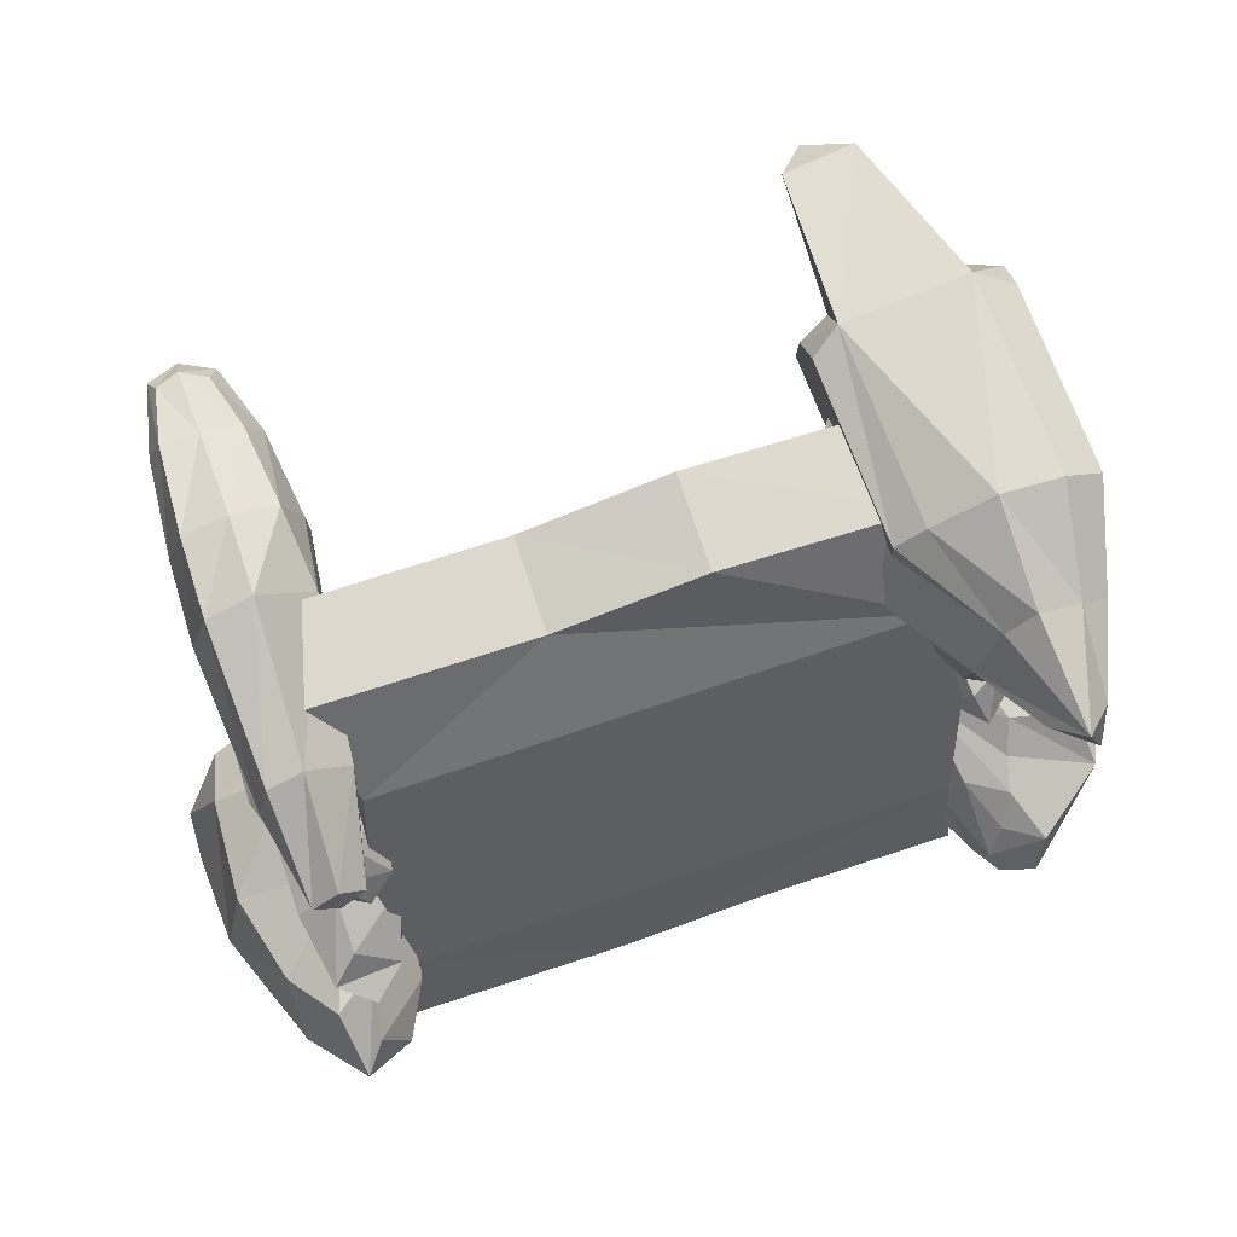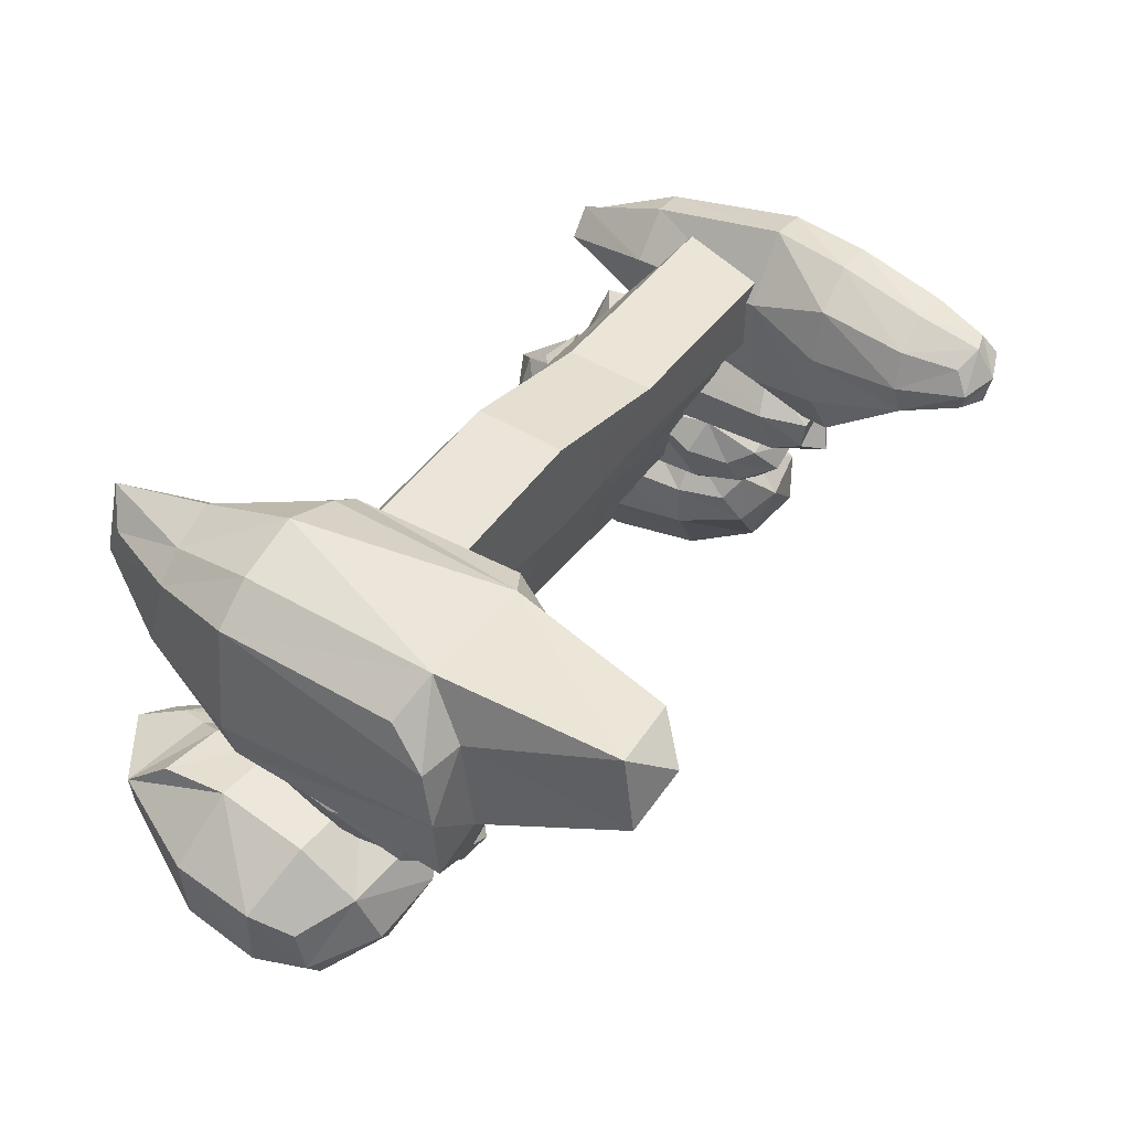
<metadata>
{"format":"obj","ext":"obj","renderer":"f3d","projection":"perspective","resolution":1024,"background":"white","views":[{"elev":73.8,"azim":-18.5,"up":"+Z"},{"elev":45.6,"azim":126.0,"up":"+Z"}]}
</metadata>
<code>
o stairs_003_FloatingIslands_0
v -7.062 1.471 32.16
v -7.062 0.7887 32.16
v -6.877 1.467 31.84
v -6.834 1.267 31.77
v -7.088 0.3104 31.48
v -7.088 1.236 31.42
v -7.006 1.112 30.84
v -6.99 0.9235 30.78
v -6.959 -0.08032 30.63
v -7.022 0.7573 30.15
v -7.034 0.5934 30.09
v -7.078 0.5552 29.75
v -7.088 0.4384 29.73
v -7.088 -0.4733 29.79
v -6.83 0.3463 29.42
v -6.871 0.279 29.35
v -7.062 0.115 29.01
v -7.062 -0.6687 29.01
v -11.04 1.453 32.16
v -10.77 1.444 31.64
v -11.04 0.7887 32.16
v -10.82 1.274 31.57
v -10.88 0.3104 31.48
v -10.92 1.161 31.13
v -10.94 0.9482 31.06
v -11 0.8988 30.57
v -11 -0.08032 30.63
v -10.93 0.7483 30.1
v -10.92 0.5732 30.01
v -10.89 0.5417 29.7
v -10.88 -0.4733 29.79
v -10.84 0.407 29.66
v -11.14 0.2969 29.16
v -11.09 0.1532 29.11
v -11.04 0.1106 29.01
v -11.04 -0.6687 29.01
v -11.41 1.833 30.9
v -11.57 1.496 30.85
v -11.2 1.927 31
v -11.31 1.478 31.19
v -11.04 1.779 31.12
v -10.98 1.541 31.23
v -10.92 1.943 30.96
v -10.77 1.624 31.01
v -10.89 1.929 30.77
v -10.89 1.678 30.62
v -11.07 2.055 30.68
v -11.28 1.903 30.66
v -11.41 1.833 30.9
v -11.36 1.622 30.52
v -11.57 1.496 30.85
v -11.36 0.7326 30.47
v -11.59 0.6809 30.84
v -11.22 0.05217 30.62
v -11.36 -0.01969 30.9
v -11.04 -0.1769 30.76
v -11.59 0.6809 30.84
v -11.31 0.7326 31.22
v -10.95 0.7977 31.26
v -10.72 0.7865 31.01
v -10.84 0.7483 30.58
v -11.36 -0.01969 30.9
v -11.21 -0.07359 31.12
v -11 0.07462 31.13
v -10.85 -0.03317 30.84
v -11.04 -0.1769 30.76
v -11.21 -0.6979 30.14
v -11.43 -0.4778 30.04
v -10.98 -0.489 30.15
v -11.14 -0.37 29.89
v -11.12 0.04768 29.78
v -11.54 -0.0152 29.97
v -11.55 0.6675 29.95
v -11.52 0.6293 30.44
v -11.46 1.233 30.39
v -11.2 1.177 30.6
v -11.18 1.46 30.44
v -11 1.476 30.37
v -11.35 1.613 30.3
v -11.15 1.606 30.17
v -11.43 1.487 30.12
v -11.3 1.498 29.98
v -11.49 1.209 29.98
v -11.1 1.099 29.79
v -11.1 0.6607 29.74
v -10.82 0.5889 30.01
v -10.85 -0.008463 29.99
v -10.85 -0.06011 30.42
v -11.04 -0.6687 29.01
v -9.505 -0.6687 28.9
v -10.88 -0.4733 29.79
v -7.088 -0.4733 29.79
v -8.461 -0.6687 29.07
v -7.062 -0.6687 29.01
v -10.8 0.535 30.51
v -10.85 1.034 30.02
v -10.75 1.02 30.34
v -10.96 1.361 30.05
v -10.88 1.301 30.26
v -11 1.476 30.37
v -11.12 1.334 29.92
v -7.062 0.7887 32.16
v -8.461 0.7887 32.3
v -7.088 0.3104 31.48
v -9.505 0.7887 32.09
v -10.88 0.3104 31.48
v -11.04 0.7887 32.16
v -7.088 -0.4733 29.79
v -6.959 -0.08032 30.63
v -10.88 -0.4733 29.79
v -11 -0.08032 30.63
v -10.91 1.087 30.55
v -11.21 0.5934 30.68
v -10.8 0.535 30.51
v -11.25 -0.01295 30.6
v -10.85 -0.06011 30.42
v -11.25 -0.3902 30.43
v -10.98 -0.489 30.15
v -11.44 -0.5407 30.29
v -11.21 -0.6979 30.14
v -11.53 -0.02867 30.39
v -10.91 1.087 30.55
v -10.88 0.3104 31.48
v -11 -0.08032 30.63
v -7.088 0.3104 31.48
v -6.959 -0.08032 30.63
v -7.062 -0.6687 29.01
v -8.461 -0.6687 29.07
v -7.062 0.115 29.01
v -8.461 0.1128 29.07
v -7.831 0.2094 29.21
v -8.774 0.2139 29.22
v -7.799 0.3261 29.27
v -8.787 0.3216 29.29
v -8.834 0.4227 29.71
v -9.116 0.3059 29.17
v -9.715 0.4047 29.6
v -10.84 0.407 29.66
v -9.768 0.5417 29.66
v -10.89 0.5417 29.7
v -9.715 0.5709 29.95
v -10.92 0.5732 30.01
v -10.93 0.7483 30.1
v -8.831 0.5529 29.75
v -7.088 0.4384 29.73
v -6.83 0.3463 29.42
v -6.871 0.279 29.35
v -8.37 0.5934 30.13
v -7.078 0.5552 29.75
v -7.034 0.5934 30.09
v -8.386 0.7595 30.18
v -7.022 0.7573 30.15
v -7.354 0.919 30.74
v -6.99 0.9235 30.78
v -7.006 1.112 30.84
v -9.75 0.7416 30.02
v -9.496 0.9392 30.95
v -8.608 0.9145 30.71
v -8.593 1.117 30.77
v -7.887 1.121 30.89
v -7.608 1.251 31.55
v -7.307 1.11 30.79
v -7.088 1.236 31.42
v -9.969 0.9347 30.91
v -9.496 1.141 30.99
v -8.455 1.251 31.49
v -7.646 1.46 31.62
v -6.877 1.467 31.84
v -7.062 1.471 32.16
v -8.489 1.456 31.56
v -9.392 1.451 31.65
v -9.37 1.263 31.57
v -10.82 1.274 31.57
v -9.906 1.139 30.93
v -10.92 1.161 31.13
v -10.94 0.9482 31.06
v -11 0.8988 30.57
v -6.834 1.267 31.77
v -7.896 0.928 30.84
v -8.461 1.465 32.3
v -9.505 1.458 32.09
v -11.04 1.453 32.16
v -10.77 1.444 31.64
v -11.14 0.2969 29.16
v -9.091 0.1532 29.13
v -11.09 0.1532 29.11
v -9.505 0.1128 28.9
v -11.04 0.1106 29.01
v -11.04 -0.6687 29.01
v -9.505 -0.6687 28.9
v -7.062 1.471 32.16
v -8.461 1.465 32.3
v -7.062 0.7887 32.16
v -8.461 0.7887 32.3
v -9.505 1.458 32.09
v -9.505 0.7887 32.09
v -11.04 1.453 32.16
v -11.04 0.7887 32.16
v -11.01 -0.269 31.69
v -10.85 0.4429 31.89
v -11.17 -0.2779 31.87
v -11.14 0.4272 32.18
v -11.35 -0.2937 31.74
v -11.38 0.3957 32.13
v -11.49 0.3778 31.69
v -11.42 1.44 32.38
v -11.57 1.447 31.93
v -11.42 2.004 32.34
v -11.55 2.022 31.96
v -11.39 2.653 32.22
v -11.49 2.684 31.99
v -11.37 3.165 31.99
v -11.31 3.126 31.82
v -11.14 3.216 31.73
v -11.42 2.729 31.71
v -11.11 2.794 31.6
v -11.13 2.502 31.4
v -10.85 2.424 31.34
v -10.75 2.194 31.21
v -10.82 2.731 31.61
v -10.68 2.096 31.46
v -10.68 2.069 31.83
v -10.74 1.51 32.04
v -11.1 1.471 32.46
v -11.1 2.024 32.39
v -11.13 2.648 32.23
v -11.32 3.059 32.13
v -11.15 3.257 31.94
v -10.96 3.129 31.74
v -11.16 3.115 32.14
v -10.87 2.666 32.08
v -10.8 2.053 32.2
v -10.74 1.51 32.04
v -10.68 2.069 31.83
v -10.76 2.697 31.83
v -10.98 3.061 32.04
v -10.93 3.167 31.88
v -11.15 3.257 31.94
v -11.58 2.071 31.54
v -11.56 1.53 31.35
v -11.42 2.421 31.4
v -11.16 2.246 31.16
v -10.85 1.947 31.12
v -10.75 1.566 31.34
v -10.85 0.4429 31.89
v -11.55 2.183 31.27
v -11.17 1.876 31.07
v -11.48 1.932 31.14
v -11.16 1.415 31.22
v -11.18 0.389 31.41
v -11.19 -0.3094 31.59
v -11.17 -0.2779 31.87
v -11.01 -0.269 31.69
v -10.88 0.4092 31.48
v -10.93 3.167 31.88
v -10.76 2.697 31.83
v -6.802 -0.2555 30.41
v -6.68 0.02522 30.67
v -6.881 -0.0938 30.62
v -6.63 0.4025 30.8
v -6.94 0.4541 30.75
v -6.627 1.101 30.82
v -6.968 1.119 30.78
v -6.652 1.682 30.75
v -6.95 1.624 30.71
v -6.705 1.929 30.61
v -6.893 1.943 30.56
v -6.808 2.049 30.34
v -7 1.806 30.23
v -6.862 1.745 30.06
v -6.859 1.462 29.91
v -6.592 1.53 29.94
v -6.533 0.9863 29.88
v -6.84 0.9706 29.85
v -7.088 1.478 30.15
v -7.04 1.779 30.44
v -7.156 1.541 30.49
v -7.2 1.103 30.51
v -7.138 0.4631 30.34
v -7.037 0.000519 30.37
v -6.802 -0.2555 30.41
v -7.113 1.031 30.13
v -6.887 0.3733 29.93
v -6.887 0.03645 30.1
v -6.705 1.921 30.11
v -6.592 0.3957 29.97
v -6.705 -0.07583 30.17
v -6.934 3.45 31.92
v -7.153 3.196 32.13
v -6.642 3.248 32.15
v -7.216 2.035 32.36
v -6.329 2.071 32.43
v -6.727 0.6315 32.57
v -6.269 0.6495 32.43
v -6.391 -0.06236 32.17
v -6.191 -0.05338 32
v -6.42 -0.6574 31.94
v -6.473 -0.8371 31.64
v -6.633 -0.8483 32.12
v -7.16 0.6158 32.37
v -6.702 -0.07359 32.31
v -6.899 -0.0893 32.12
v -7.367 0.6091 32.23
v -7.354 0.6113 32.05
v -7.379 1.173 32.08
v -7.548 0.6046 31.64
v -7.589 1.292 31.84
v -7.363 1.581 31.63
v -7.385 1.644 31.89
v -7.389 2.179 31.63
v -7.414 2.118 32.03
v -7.16 2.278 31.92
v -7.066 -0.1589 31.69
v -7.301 0.6158 31.27
v -7.178 2.087 31.08
v -7.034 2.275 31.37
v -7.05 3.284 31.64
v -6.934 3.45 31.92
v -6.633 -0.8483 32.12
v -6.808 -0.6709 31.91
v -6.473 -0.8371 31.64
v -6.708 -0.6709 31.7
v -6.62 -0.3161 31.31
v -7.037 -0.08257 31.24
v -7.282 0.6181 30.98
v -6.921 0.6338 30.69
v -6.865 2.132 30.76
v -6.551 2.282 31.02
v -6.608 3.349 31.59
v -6.442 2.194 30.68
v -6.442 0.6517 30.74
v -6.805 -0.07359 31.05
v -6.501 -0.06236 31.08
v -7.423 1.903 32.27
v -6.608 3.349 31.59
v -6.269 2.311 31.99
v -6.335 2.343 31.19
v -5.974 2.305 31.5
v -6.04 2.282 30.94
v -5.962 0.6675 31.07
v -6.442 0.6517 30.74
v -6.501 -0.06236 31.08
v -5.981 2.239 31.92
v -5.871 0.6697 31.41
v -6.15 -0.1859 31.44
v -6.62 -0.3161 31.31
v -5.981 0.6607 32.21
v -6.031 1.988 32.21
v -6.442 2.194 30.68
v -6.551 2.282 31.02
v -11.42 -1.095 29.8
v -11.77 -0.6732 29.44
v -11.33 -0.6327 29
v -12.11 0.1892 29.18
v -11.52 0.1532 28.71
v -12.14 0.8112 29.16
v -11.59 0.782 28.74
v -11.95 1.15 29.07
v -11.65 1.087 28.92
v -11.31 1.339 29.17
v -11.07 0.9055 29.02
v -10.77 0.9594 29.53
v -10.67 0.2902 29.46
v -10.71 0.1734 29.83
v -10.8 -0.2016 29.33
v -10.89 -0.4217 29.46
v -11.09 -0.9269 29.59
v -11.27 -0.9112 29.96
v -11.18 -0.4598 30.12
v -10.91 -0.5654 29.67
v -10.95 0.2318 28.94
v -11.03 -0.2892 28.94
v -11.63 1.48 29.41
v -11.26 1.548 29.79
v -10.99 1.397 29.61
v -11.06 1.359 29.99
v -10.92 1.263 29.83
v -10.96 0.9392 30.11
v -10.77 0.9414 29.86
v -11.16 0.2071 30.17
v -11.35 0.9616 30.14
v -11.3 1.272 30.05
v -11.8 1.375 29.68
v -11.63 1.48 29.41
v -12.11 1.114 29.33
v -11.95 1.15 29.07
v -12.14 0.8112 29.16
v -11.88 1.02 29.82
v -12.11 0.1892 29.18
v -11.92 0.3194 29.84
v -11.75 -0.3251 29.93
v -11.48 -0.6866 30.12
v -11.77 -0.6732 29.44
v -5.871 1.15 29.15
v -5.727 0.773 29.12
v -6.031 1.114 28.9
v -6.012 0.8494 28.76
v -6.576 1.02 28.89
v -6.047 0.2206 28.77
v -6.583 0.3194 28.85
v -6.733 -0.3251 28.97
v -7.156 0.1734 29.2
v -7.022 -0.6866 29.13
v -7.163 -0.4958 29.26
v -6.846 -1.044 29.2
v -6.997 -0.8618 29.3
v -6.655 -1.147 29.44
v -6.937 -0.9628 29.49
v -6.573 -1.01 29.72
v -6.827 -0.8416 29.7
v -6.724 -0.653 29.87
v -6.984 -0.4778 29.82
v -7.084 0.1734 29.96
v -7.141 -0.4261 29.55
v -7.244 0.243 29.6
v -6.307 1.48 29.3
v -6.482 1.375 29.03
v -6.808 1.548 29.48
v -7.028 1.272 29.33
v -7.081 1.359 29.57
v -7.094 0.9616 29.25
v -7.225 0.9392 29.61
v -5.755 0.16 29.16
v -6.163 -0.7226 29.32
v -6.41 -0.6238 29
v -6.987 1.263 29.77
v -6.761 1.397 29.79
v -6.228 1.339 29.69
v -6.307 1.48 29.3
v -5.871 1.15 29.15
v -7.084 0.9414 29.89
v -6.783 0.9594 30.03
v -6.194 0.9055 29.98
v -5.855 1.087 29.49
v -5.724 0.782 29.62
v -5.727 0.773 29.12
v -6.765 0.2902 30.15
v -6.175 0.2318 30.11
v -5.727 0.1532 29.69
v -5.755 0.16 29.16
v -6.065 -0.6327 29.75
v -6.141 -0.2892 30.04
v -6.592 -0.2016 30.09
v -6.667 -0.4217 29.95
v -6.163 -0.7226 29.32
v -6.595 2.055 30.44
v -6.451 1.676 30.5
v -6.36 1.056 30.33
v -6.404 0.4227 30.38
v -6.542 -0.02194 30.41
v -6.705 -0.07583 30.17
v -6.592 0.3957 29.97
v -6.533 0.9863 29.88
v -6.592 1.53 29.94
v -6.413 1.622 30.16
v -6.705 1.921 30.11
v -6.554 1.903 30.23
f 1 2 3
f 2 4 3
f 2 5 4
f 5 6 4
f 6 5 7
f 5 8 7
f 5 9 8
f 9 10 8
f 10 9 11
f 9 12 11
f 12 9 13
f 9 14 13
f 13 14 15
f 14 16 15
f 16 14 17
f 14 18 17
f 19 20 21
f 20 22 21
f 21 22 23
f 22 24 23
f 23 24 25
f 25 26 23
f 26 27 23
f 26 28 27
f 28 29 27
f 27 29 30
f 27 30 31
f 30 32 31
f 31 32 33
f 33 34 31
f 34 35 31
f 31 35 36
f 37 38 39
f 38 40 39
f 39 40 41
f 40 42 41
f 41 42 43
f 42 44 43
f 43 44 45
f 44 46 45
f 45 46 47
f 46 48 47
f 47 48 49
f 48 50 49
f 49 50 51
f 50 52 51
f 51 52 53
f 52 54 53
f 53 54 55
f 54 56 55
f 38 57 40
f 57 58 40
f 40 58 42
f 58 59 42
f 42 59 44
f 59 60 44
f 44 60 46
f 60 61 46
f 46 61 50
f 61 52 50
f 57 62 58
f 62 63 58
f 58 63 59
f 63 64 59
f 59 64 60
f 64 65 60
f 60 65 61
f 65 56 61
f 61 56 52
f 56 54 52
f 62 66 63
f 66 65 63
f 63 65 64
f 67 68 69
f 68 70 69
f 69 70 71
f 70 72 71
f 71 72 73
f 72 74 73
f 73 74 75
f 74 76 75
f 75 76 77
f 76 78 77
f 77 78 79
f 78 80 79
f 79 80 81
f 80 82 81
f 81 82 83
f 82 84 83
f 83 84 85
f 84 86 85
f 85 86 87
f 86 88 87
f 87 88 69
f 77 79 75
f 79 83 75
f 75 83 73
f 83 85 73
f 73 85 71
f 85 87 71
f 71 87 69
f 89 90 91
f 90 92 91
f 90 93 92
f 93 94 92
f 49 39 47
f 39 45 47
f 45 39 43
f 39 41 43
f 88 86 95
f 86 96 95
f 95 96 97
f 96 98 97
f 97 98 99
f 98 80 99
f 99 80 100
f 80 98 82
f 98 101 82
f 82 101 84
f 101 96 84
f 84 96 86
f 102 103 104
f 103 105 104
f 104 105 106
f 105 107 106
f 108 109 110
f 109 111 110
f 78 76 112
f 76 113 112
f 112 113 114
f 113 115 114
f 114 115 116
f 115 117 116
f 116 117 118
f 117 119 118
f 118 119 120
f 119 68 120
f 117 115 119
f 115 121 119
f 119 121 68
f 121 72 68
f 68 72 70
f 72 121 74
f 121 113 74
f 74 113 76
f 100 122 99
f 122 97 99
f 123 124 125
f 124 126 125
f 127 128 129
f 128 130 129
f 129 130 131
f 130 132 131
f 131 132 133
f 132 134 133
f 133 134 135
f 134 136 135
f 135 136 137
f 136 138 137
f 137 138 139
f 138 140 139
f 139 140 141
f 140 142 141
f 141 142 143
f 137 144 135
f 144 145 135
f 135 145 133
f 145 146 133
f 133 146 131
f 146 147 131
f 131 147 129
f 137 139 144
f 139 148 144
f 144 148 149
f 148 150 149
f 139 141 148
f 141 151 148
f 148 151 152
f 151 153 152
f 152 153 154
f 153 155 154
f 141 156 151
f 156 157 151
f 151 157 158
f 157 159 158
f 158 159 160
f 159 161 160
f 160 161 162
f 161 163 162
f 162 163 155
f 141 143 156
f 143 164 156
f 156 164 157
f 164 165 157
f 157 165 159
f 165 166 159
f 159 166 161
f 166 167 161
f 161 167 168
f 167 169 168
f 169 167 170
f 167 166 170
f 170 166 171
f 166 172 171
f 171 172 173
f 172 174 173
f 173 174 175
f 174 164 175
f 175 164 176
f 164 177 176
f 164 174 165
f 174 172 165
f 165 172 166
f 163 161 178
f 161 168 178
f 155 153 162
f 153 179 162
f 162 179 160
f 179 158 160
f 158 179 151
f 179 153 151
f 169 170 180
f 170 171 180
f 180 171 181
f 171 182 181
f 182 171 183
f 171 173 183
f 138 136 184
f 136 185 184
f 184 185 186
f 185 187 186
f 186 187 188
f 187 189 188
f 136 134 185
f 134 132 185
f 185 132 130
f 185 130 187
f 130 190 187
f 187 190 189
f 191 192 193
f 192 194 193
f 192 195 194
f 195 196 194
f 195 197 196
f 197 198 196
f 199 200 201
f 200 202 201
f 201 202 203
f 202 204 203
f 203 204 205
f 204 206 205
f 205 206 207
f 206 208 207
f 207 208 209
f 208 210 209
f 209 210 211
f 210 212 211
f 211 212 213
f 212 214 213
f 213 214 215
f 214 216 215
f 215 216 217
f 216 218 217
f 217 218 219
f 218 220 219
f 219 220 221
f 220 222 221
f 221 222 223
f 204 224 206
f 224 225 206
f 206 225 208
f 225 226 208
f 208 226 210
f 226 227 210
f 210 227 212
f 227 228 212
f 212 228 214
f 228 229 214
f 214 229 216
f 229 220 216
f 216 220 218
f 228 227 230
f 227 226 230
f 230 226 231
f 226 225 231
f 231 225 232
f 225 224 232
f 232 224 233
f 224 202 233
f 233 202 200
f 233 234 232
f 234 235 232
f 232 235 231
f 235 236 231
f 231 236 230
f 236 237 230
f 230 237 238
f 213 215 211
f 215 239 211
f 211 239 209
f 239 240 209
f 209 240 207
f 240 205 207
f 239 215 241
f 215 217 241
f 241 217 242
f 217 219 242
f 242 219 243
f 219 221 243
f 243 221 244
f 221 223 244
f 244 223 245
f 241 242 246
f 242 247 246
f 246 247 248
f 247 249 248
f 248 249 240
f 249 250 240
f 240 250 205
f 250 251 205
f 205 251 203
f 251 252 203
f 252 251 253
f 251 250 253
f 253 250 254
f 250 249 254
f 254 249 244
f 249 247 244
f 244 247 243
f 247 242 243
f 244 245 254
f 245 253 254
f 228 255 229
f 255 220 229
f 255 256 220
f 256 222 220
f 241 246 239
f 246 240 239
f 257 258 259
f 258 260 259
f 259 260 261
f 260 262 261
f 261 262 263
f 262 264 263
f 263 264 265
f 264 266 265
f 265 266 267
f 266 268 267
f 267 268 269
f 268 270 269
f 269 270 271
f 270 272 271
f 271 272 273
f 273 274 271
f 274 275 271
f 271 275 269
f 275 276 269
f 269 276 267
f 276 277 267
f 267 277 265
f 277 278 265
f 265 278 263
f 278 279 263
f 263 279 261
f 279 280 261
f 261 280 259
f 280 281 259
f 275 274 282
f 274 283 282
f 282 283 279
f 283 284 279
f 279 284 280
f 284 281 280
f 279 278 282
f 278 277 282
f 282 277 275
f 277 276 275
f 268 285 270
f 285 272 270
f 273 286 274
f 286 283 274
f 286 287 283
f 287 284 283
f 288 289 290
f 289 291 290
f 290 291 292
f 291 293 292
f 292 293 294
f 293 295 294
f 294 295 296
f 295 297 296
f 296 297 298
f 297 299 298
f 291 300 293
f 300 301 293
f 293 301 295
f 301 299 295
f 295 299 297
f 301 300 302
f 300 303 302
f 302 303 304
f 303 305 304
f 304 305 306
f 305 307 306
f 306 307 308
f 307 309 308
f 308 309 310
f 309 311 310
f 310 311 312
f 311 291 312
f 312 291 289
f 302 304 313
f 304 306 313
f 313 306 314
f 306 308 314
f 314 308 315
f 308 310 315
f 315 310 316
f 310 312 316
f 316 312 317
f 312 289 317
f 317 289 318
f 302 313 319
f 313 320 319
f 319 320 321
f 320 322 321
f 321 322 323
f 322 313 323
f 323 313 324
f 313 325 324
f 324 325 326
f 325 315 326
f 326 315 327
f 315 316 327
f 327 316 328
f 316 329 328
f 328 330 327
f 330 331 327
f 327 331 326
f 331 332 326
f 326 332 324
f 332 323 324
f 323 332 333
f 332 331 333
f 307 305 309
f 305 334 309
f 309 334 311
f 334 291 311
f 305 303 334
f 303 291 334
f 318 329 317
f 329 316 317
f 313 314 325
f 314 315 325
f 288 290 335
f 290 336 335
f 335 336 337
f 336 338 337
f 337 338 339
f 338 340 339
f 339 340 341
f 340 342 341
f 290 292 336
f 292 343 336
f 336 343 338
f 343 344 338
f 338 344 340
f 344 345 340
f 340 345 342
f 345 346 342
f 345 344 347
f 344 343 347
f 347 343 348
f 343 292 348
f 348 292 347
f 292 294 347
f 347 294 296
f 347 296 345
f 296 298 345
f 345 298 346
f 341 349 339
f 349 350 339
f 339 350 337
f 350 335 337
f 351 352 353
f 352 354 353
f 353 354 355
f 354 356 355
f 355 356 357
f 356 358 357
f 357 358 359
f 358 360 359
f 359 360 361
f 360 362 361
f 361 362 363
f 362 364 363
f 363 364 365
f 364 366 365
f 365 366 353
f 366 367 353
f 353 367 351
f 367 368 351
f 351 368 369
f 368 370 369
f 369 370 364
f 370 366 364
f 359 361 357
f 361 371 357
f 357 371 355
f 371 353 355
f 361 363 371
f 363 372 371
f 371 372 353
f 372 365 353
f 358 373 360
f 373 374 360
f 360 374 375
f 374 376 375
f 375 376 377
f 376 378 377
f 377 378 379
f 378 380 379
f 379 380 364
f 380 369 364
f 364 362 379
f 362 375 379
f 379 375 377
f 366 370 367
f 370 368 367
f 380 378 381
f 378 376 381
f 381 376 382
f 376 374 382
f 382 374 383
f 374 384 383
f 383 384 385
f 384 386 385
f 385 386 387
f 385 387 388
f 387 389 388
f 388 389 390
f 389 391 390
f 390 391 380
f 391 392 380
f 380 392 369
f 392 351 369
f 390 381 388
f 381 382 388
f 388 382 383
f 351 392 393
f 392 391 393
f 393 391 389
f 394 395 396
f 395 397 396
f 396 397 398
f 397 399 398
f 398 399 400
f 399 401 400
f 400 401 402
f 401 403 402
f 402 403 404
f 403 405 404
f 404 405 406
f 405 407 406
f 406 407 408
f 407 409 408
f 408 409 410
f 409 411 410
f 410 411 412
f 411 413 412
f 412 413 414
f 413 415 414
f 414 415 404
f 415 402 404
f 404 406 414
f 406 408 414
f 414 408 412
f 408 410 412
f 394 396 416
f 396 417 416
f 416 417 418
f 417 419 418
f 418 419 420
f 419 421 420
f 420 421 422
f 421 402 422
f 422 402 415
f 419 398 421
f 398 400 421
f 421 400 402
f 419 417 398
f 417 396 398
f 395 423 397
f 423 399 397
f 423 424 399
f 424 425 399
f 399 425 401
f 425 403 401
f 403 425 405
f 425 424 405
f 405 424 407
f 422 426 420
f 426 427 420
f 420 427 418
f 427 428 418
f 418 428 429
f 428 430 429
f 426 431 427
f 431 432 427
f 427 432 428
f 432 433 428
f 428 433 434
f 433 435 434
f 434 435 430
f 435 436 430
f 431 413 432
f 413 437 432
f 432 437 433
f 437 438 433
f 433 438 435
f 438 439 435
f 435 439 436
f 439 440 436
f 440 439 441
f 439 438 441
f 441 438 442
f 438 437 442
f 442 437 443
f 437 413 443
f 443 413 444
f 413 411 444
f 444 411 409
f 442 443 441
f 443 444 441
f 441 444 409
f 409 407 441
f 407 445 441
f 441 445 440
f 413 431 415
f 431 422 415
f 268 266 446
f 266 264 446
f 446 264 447
f 264 262 447
f 447 262 448
f 262 260 448
f 448 260 449
f 260 258 449
f 449 258 450
f 258 257 450
f 450 257 451
f 450 452 449
f 452 453 449
f 449 453 448
f 453 454 448
f 448 454 455
f 454 456 455
f 455 456 457
f 456 446 457
f 457 446 447
f 457 447 455
f 447 448 455
f 95 97 122
f 302 319 301
f 322 320 313
f 130 128 190
f 148 152 150
f 164 143 177
f 144 149 145
f 390 380 381
f 385 388 383
f 372 363 365
f 360 375 362
f 48 46 50
f 113 121 115
f 101 98 96
f 79 81 83
f 224 204 202
f 236 235 237
f 240 246 248
f 426 422 431
f 428 434 430
f 284 287 281
f 446 456 268
f 450 451 452
f 303 300 291

</code>
